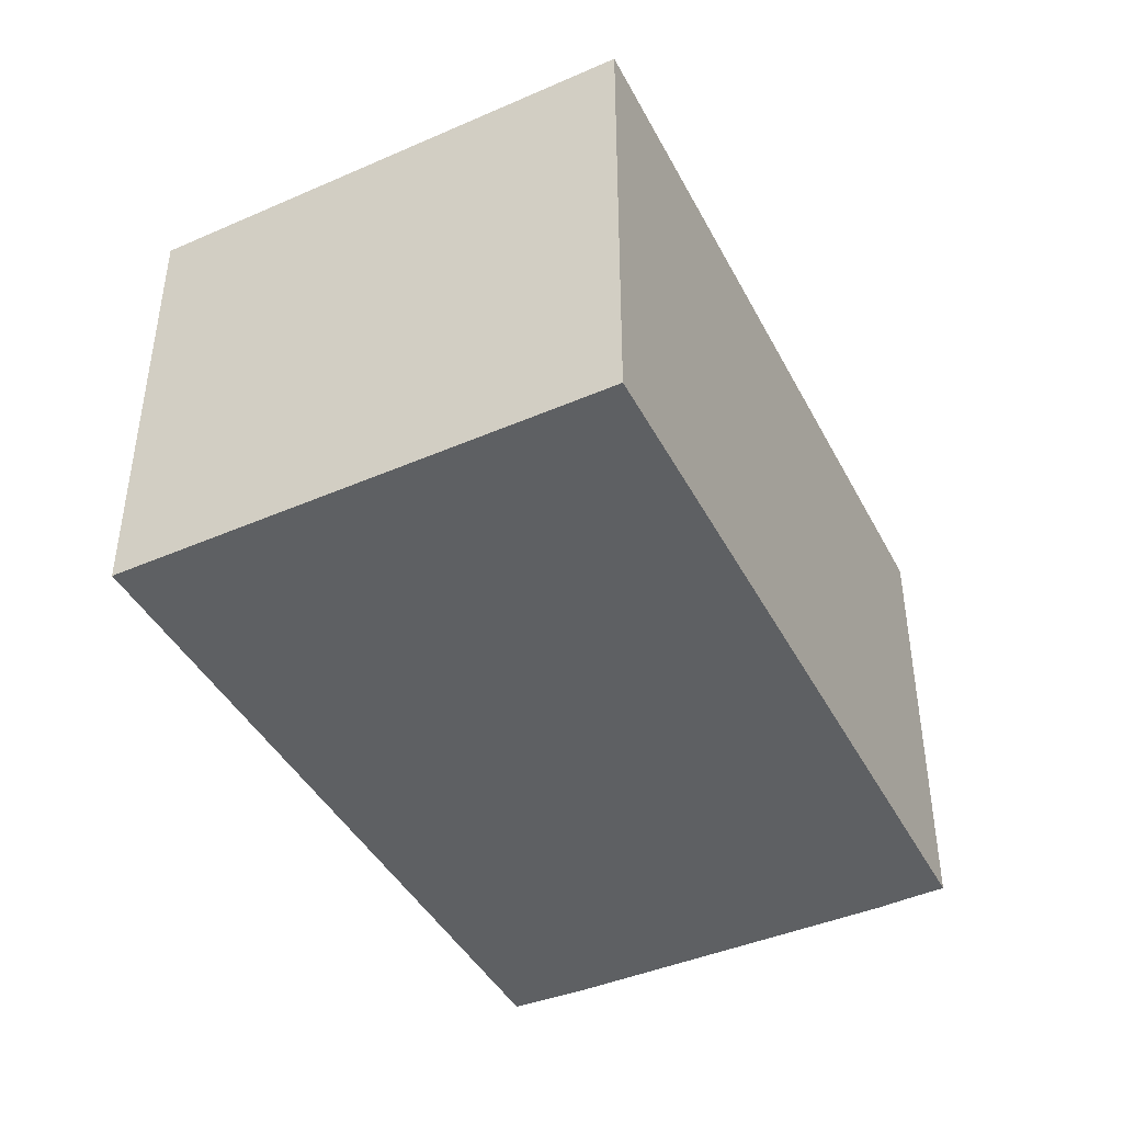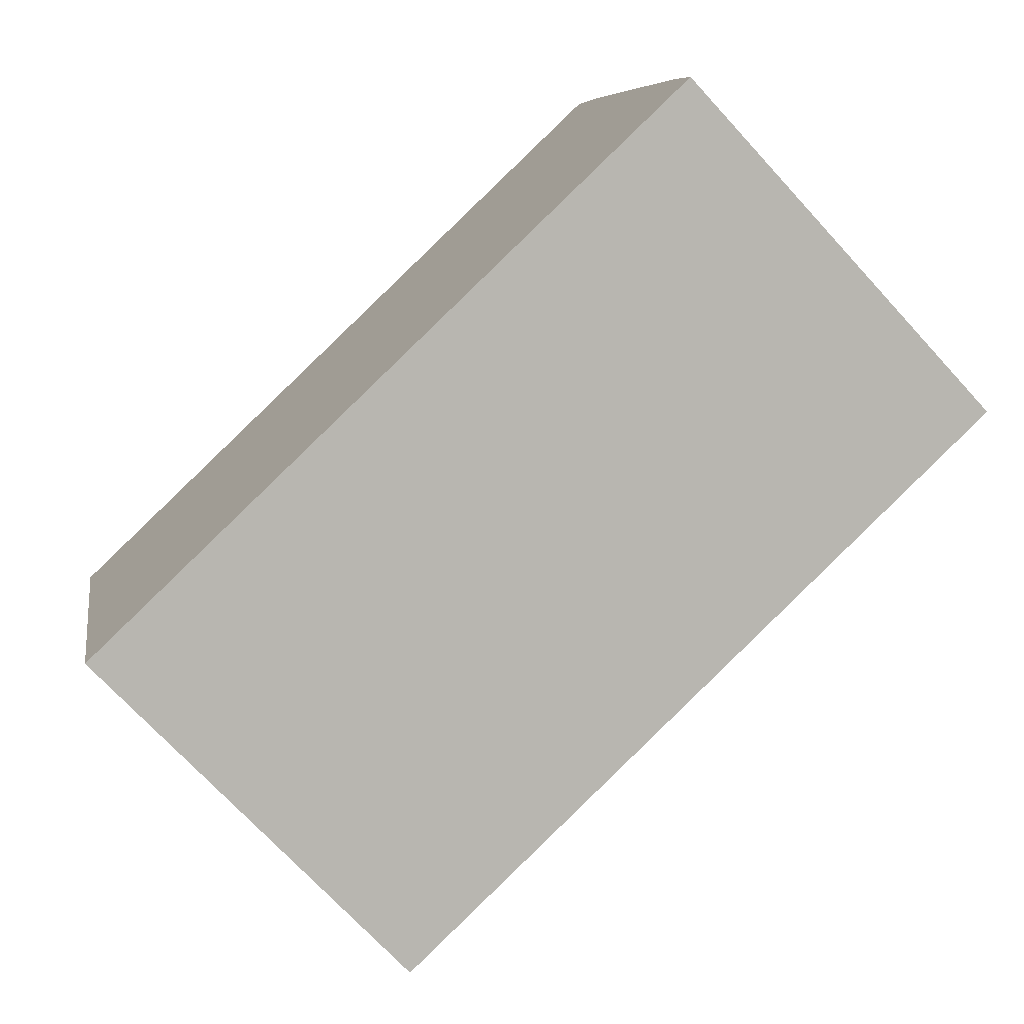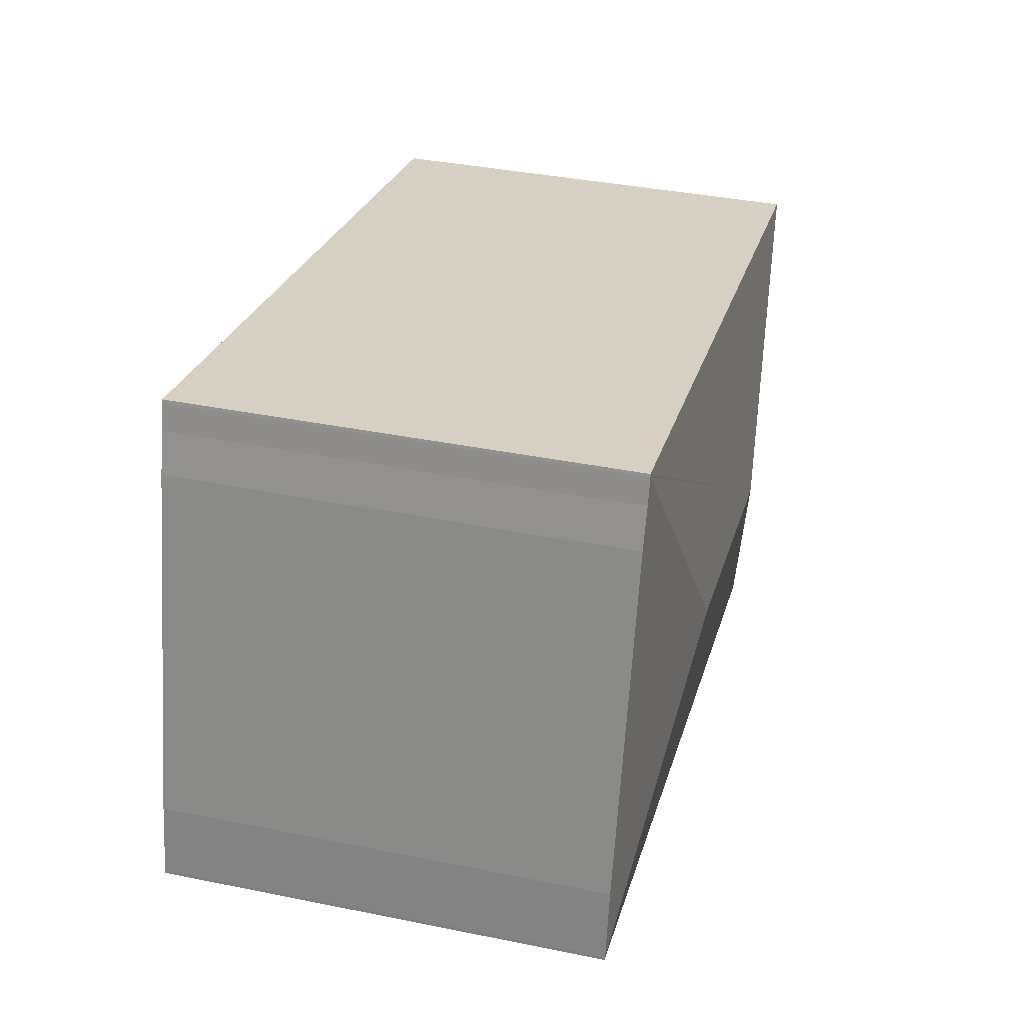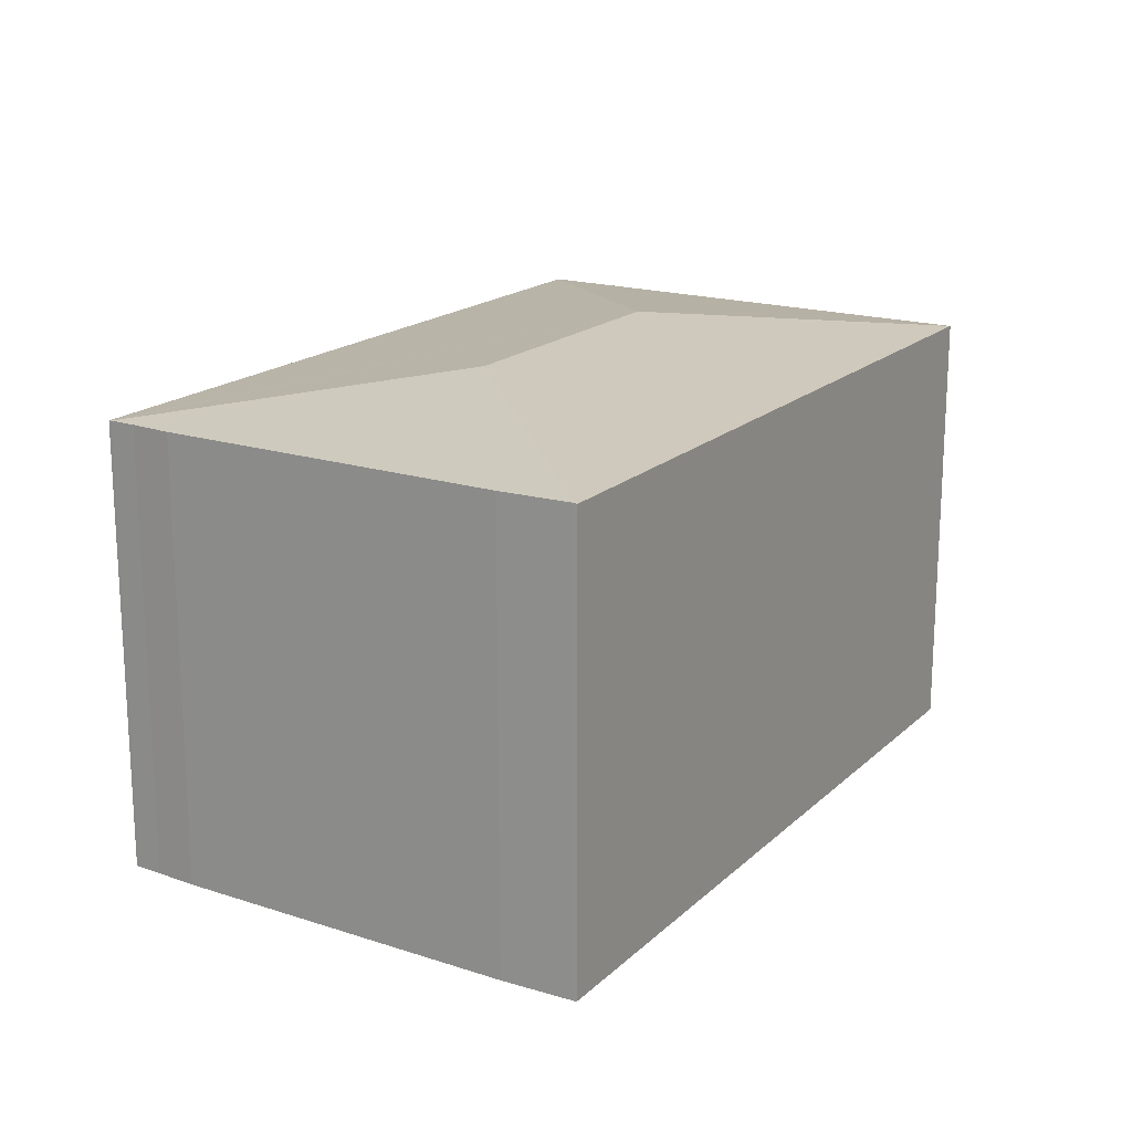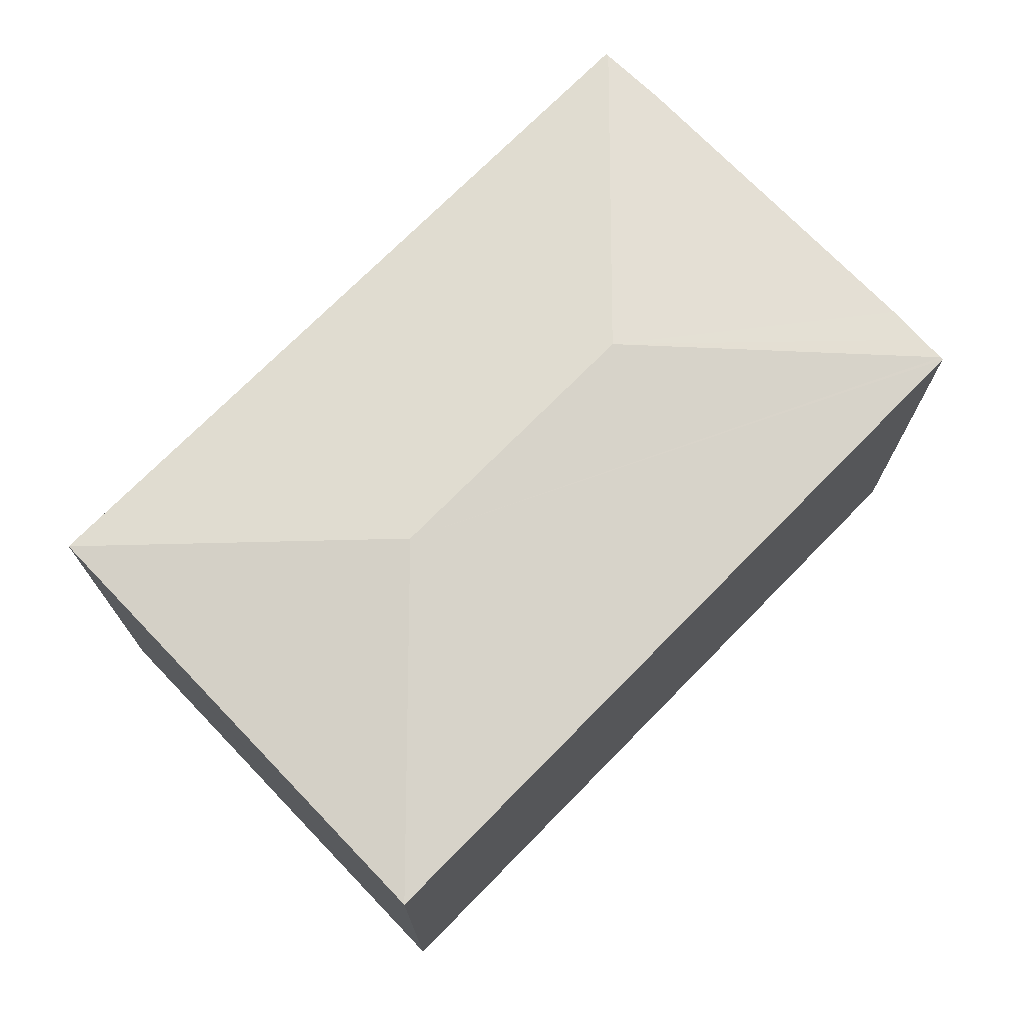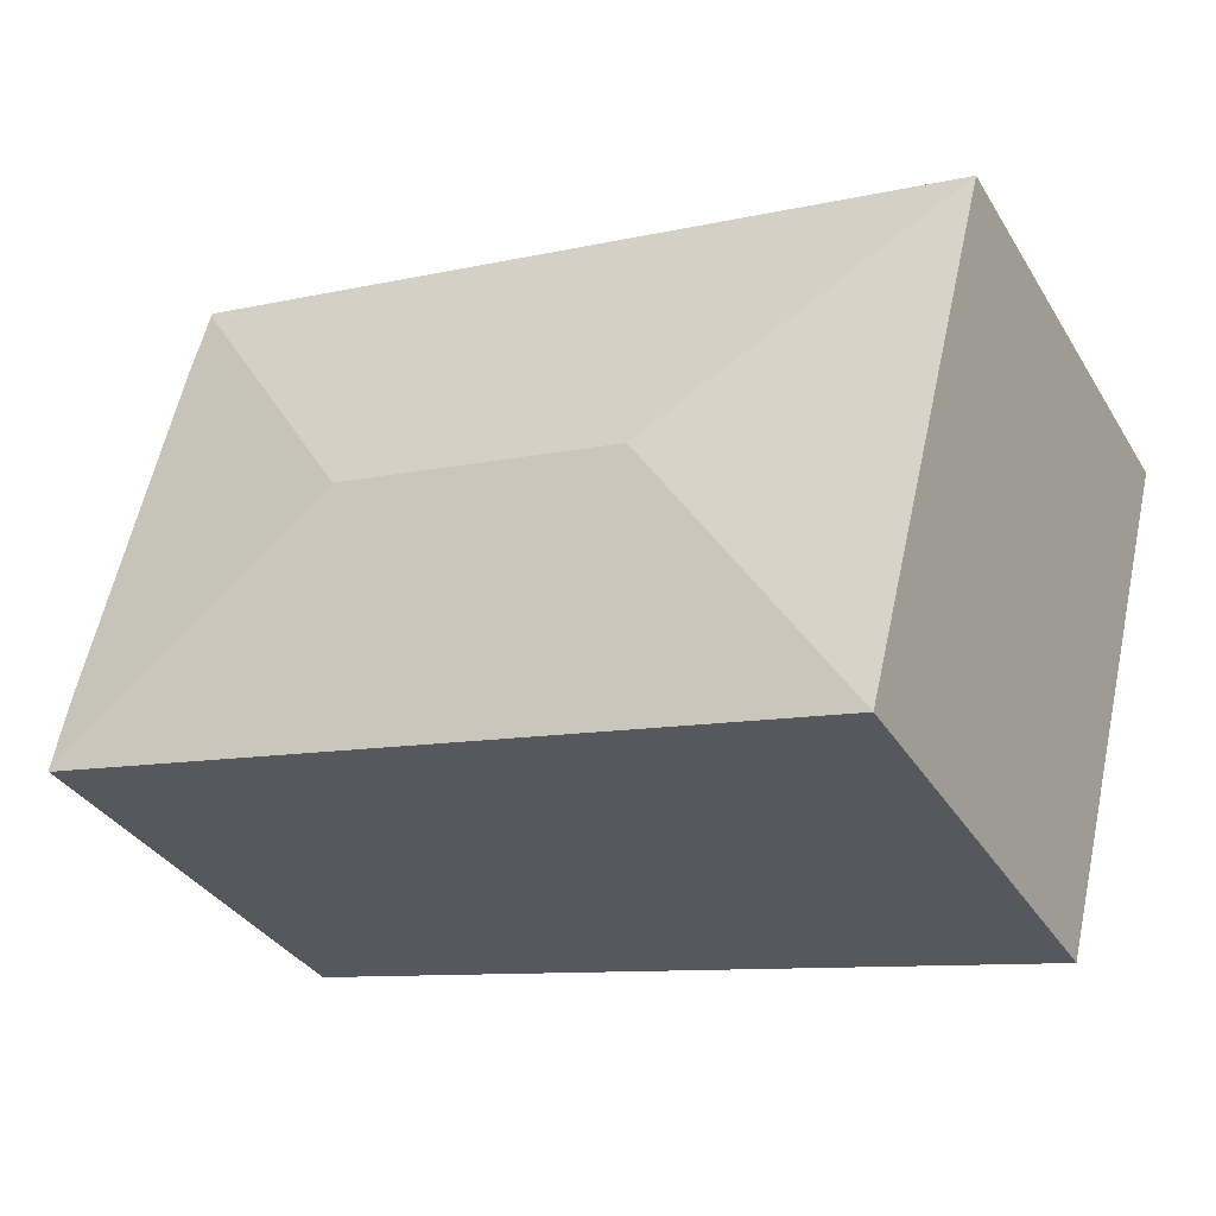
<metadata>
{"format":"obj","ext":"obj","renderer":"f3d","projection":"perspective","resolution":1024,"background":"white","views":[{"elev":-42.5,"azim":-76.6,"up":"+Y"},{"elev":-72.6,"azim":42.7,"up":"+Z"},{"elev":38.1,"azim":104.4,"up":"+Z"},{"elev":17.9,"azim":108.3,"up":"+Y"},{"elev":72.3,"azim":-58.0,"up":"+Y"},{"elev":-35.3,"azim":-152.3,"up":"+Z"}]}
</metadata>
<code>
v  2.125 3.303 -1.313
v  5.376 3.077 1.188
v  5.382 3.079 1.168
v  0 3.077 1.884e-16
v  5.432 3.079 0.987
v  4.121 3.303 -0.872
v  5.517 3.077 0.706
v  6.117 3.077 -1.671
v  6.22 3.08 -2.168
v  0.849 3.077 -3.376
v  6.224 3.077 -2.19
v  0.058 3.077 -0.229
v  0 0 0
v  5.376 -7.274e-17 1.188
v  5.382 -7.152e-17 1.168
v  5.432 -6.044e-17 0.987
v  5.517 -4.323e-17 0.706
v  6.117 1.023e-16 -1.671
v  6.22 1.328e-16 -2.168
v  6.224 1.341e-16 -2.19
v  0.849 2.067e-16 -3.376
v  0.058 1.402e-17 -0.229
g defaultobject
f 1 2 3
f 4 2 1
f 5 6 3
f 6 5 7
f 6 7 8
f 6 8 9
f 1 3 6
f 10 9 11
f 9 10 6
f 6 10 1
f 12 1 10
f 1 12 4
f 13 2 4
f 2 13 14
f 2 15 3
f 15 2 14
f 15 5 3
f 5 15 16
f 16 7 5
f 7 16 17
f 17 8 7
f 8 17 18
f 8 19 9
f 19 8 18
f 19 11 9
f 11 19 20
f 20 10 11
f 10 20 21
f 12 13 4
f 13 12 10
f 13 10 22
f 22 10 21
f 19 21 20
f 21 19 18
f 21 18 17
f 21 17 16
f 21 16 15
f 21 15 14
f 21 14 22
f 22 14 13

</code>
